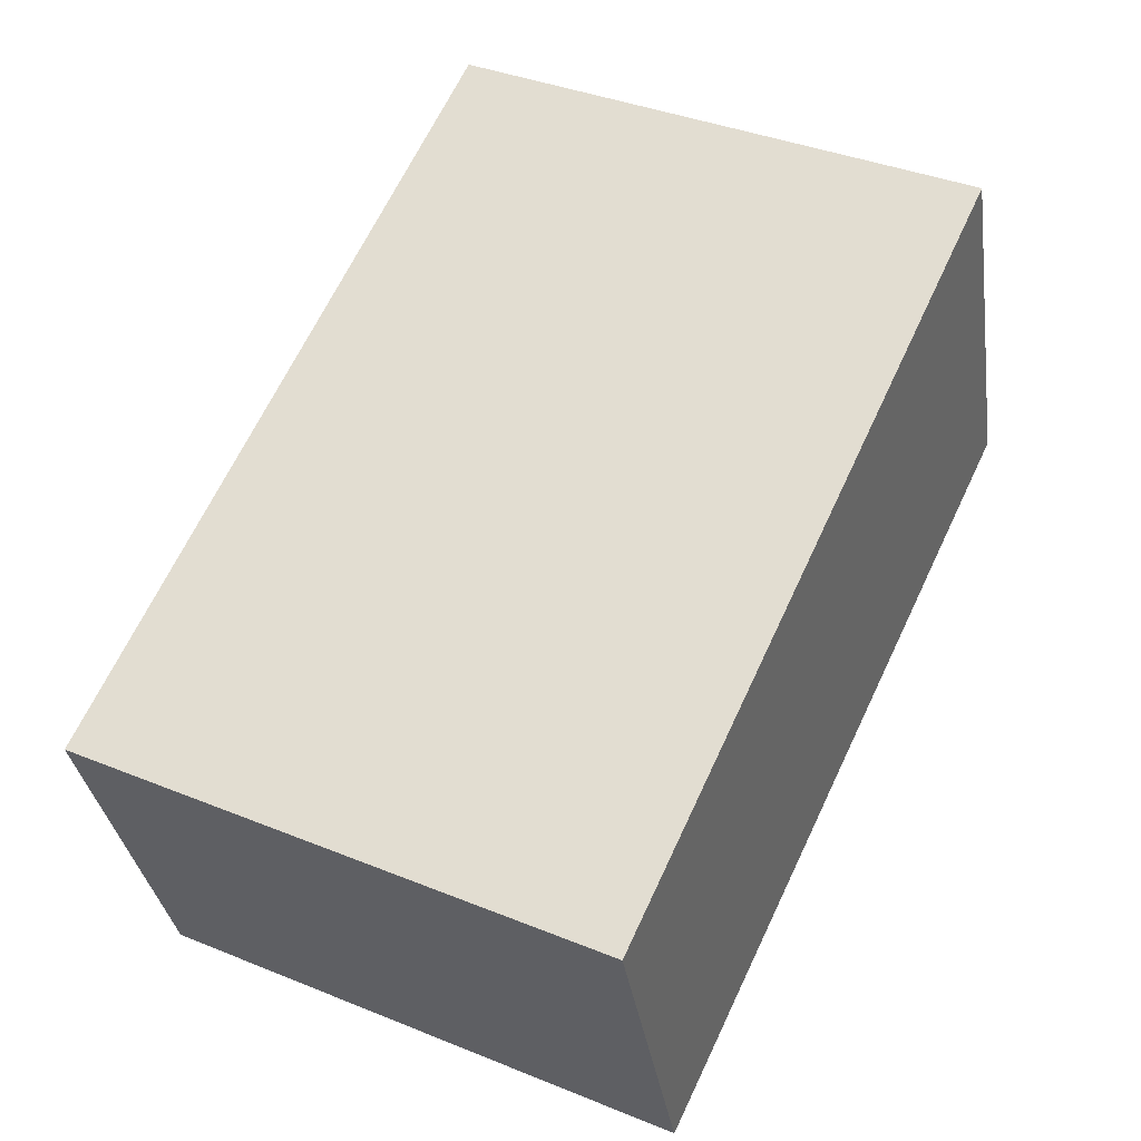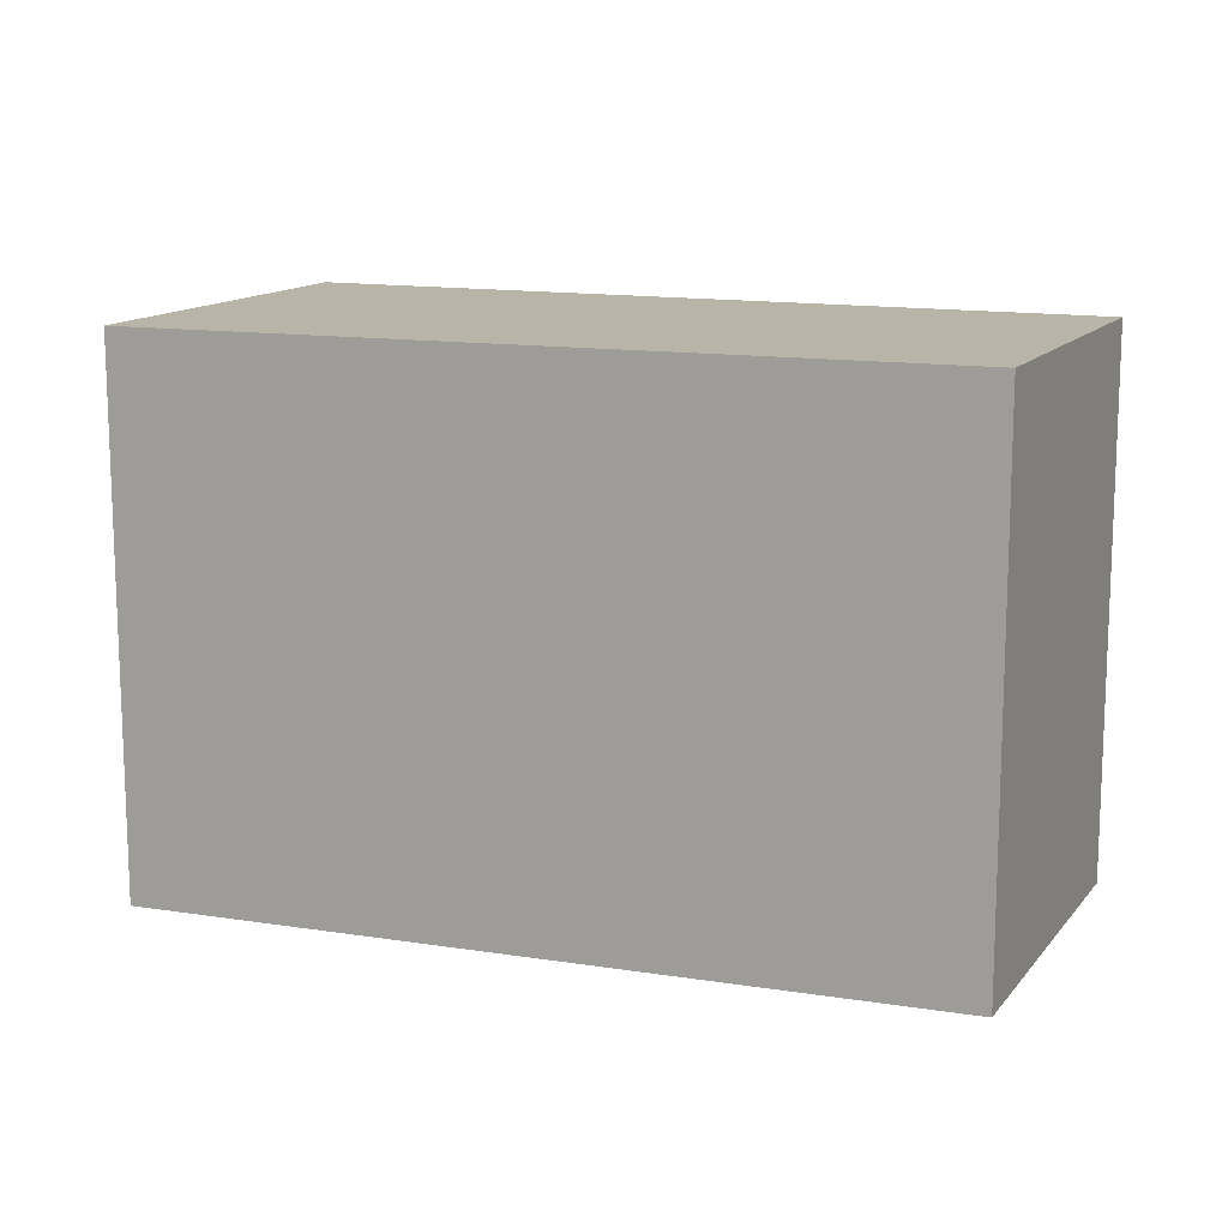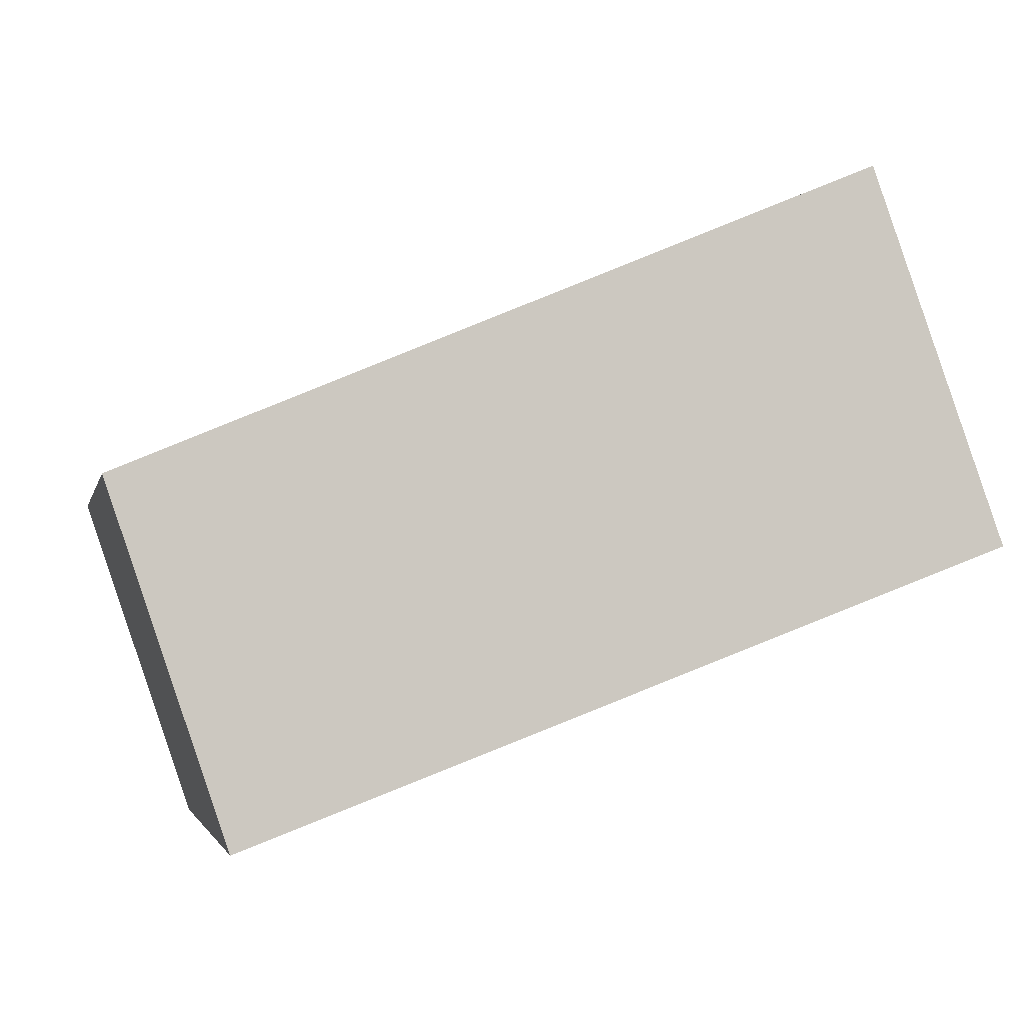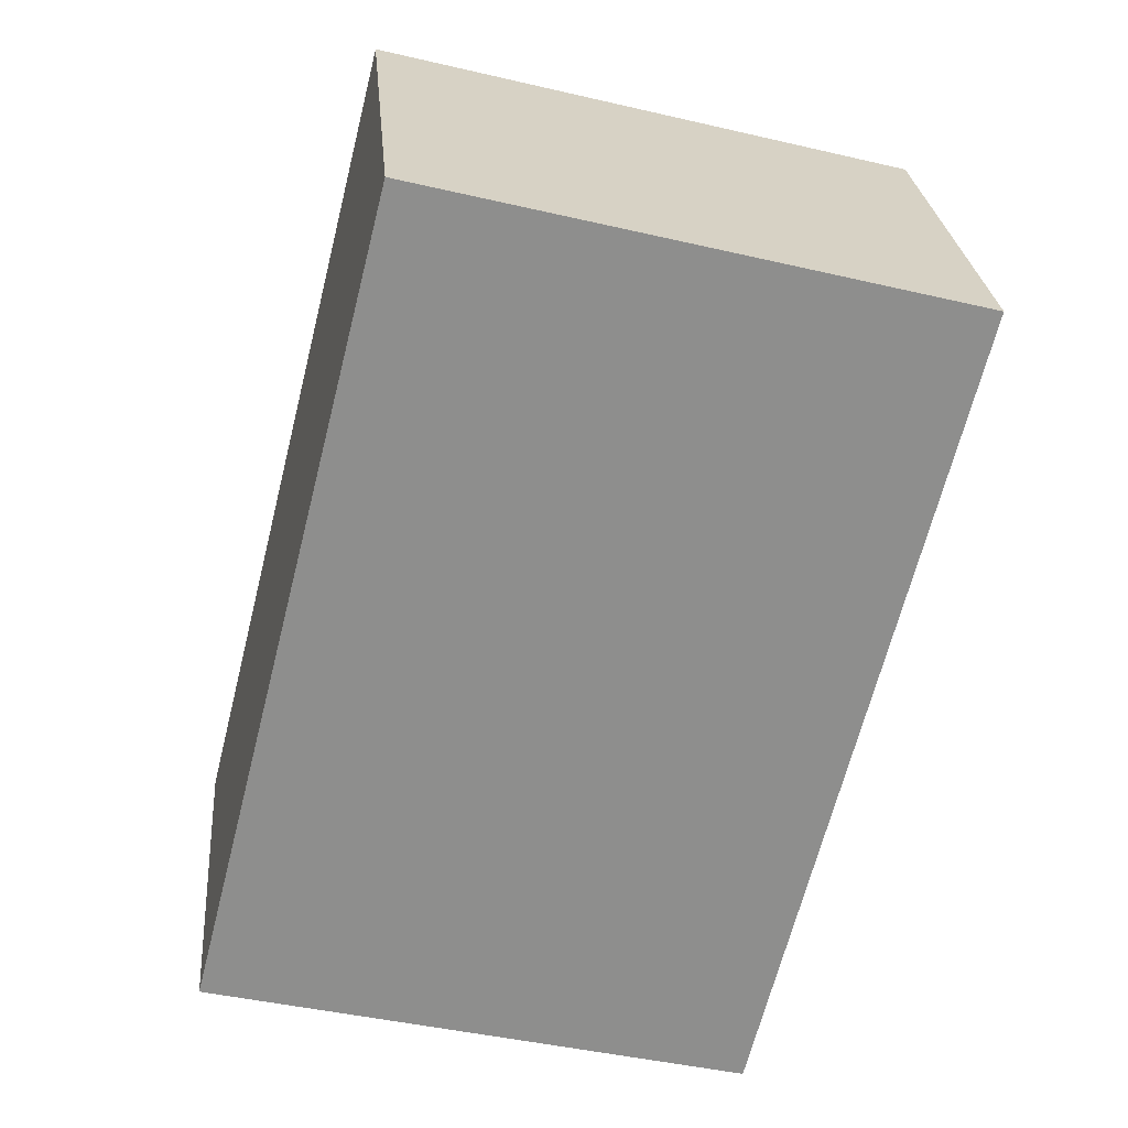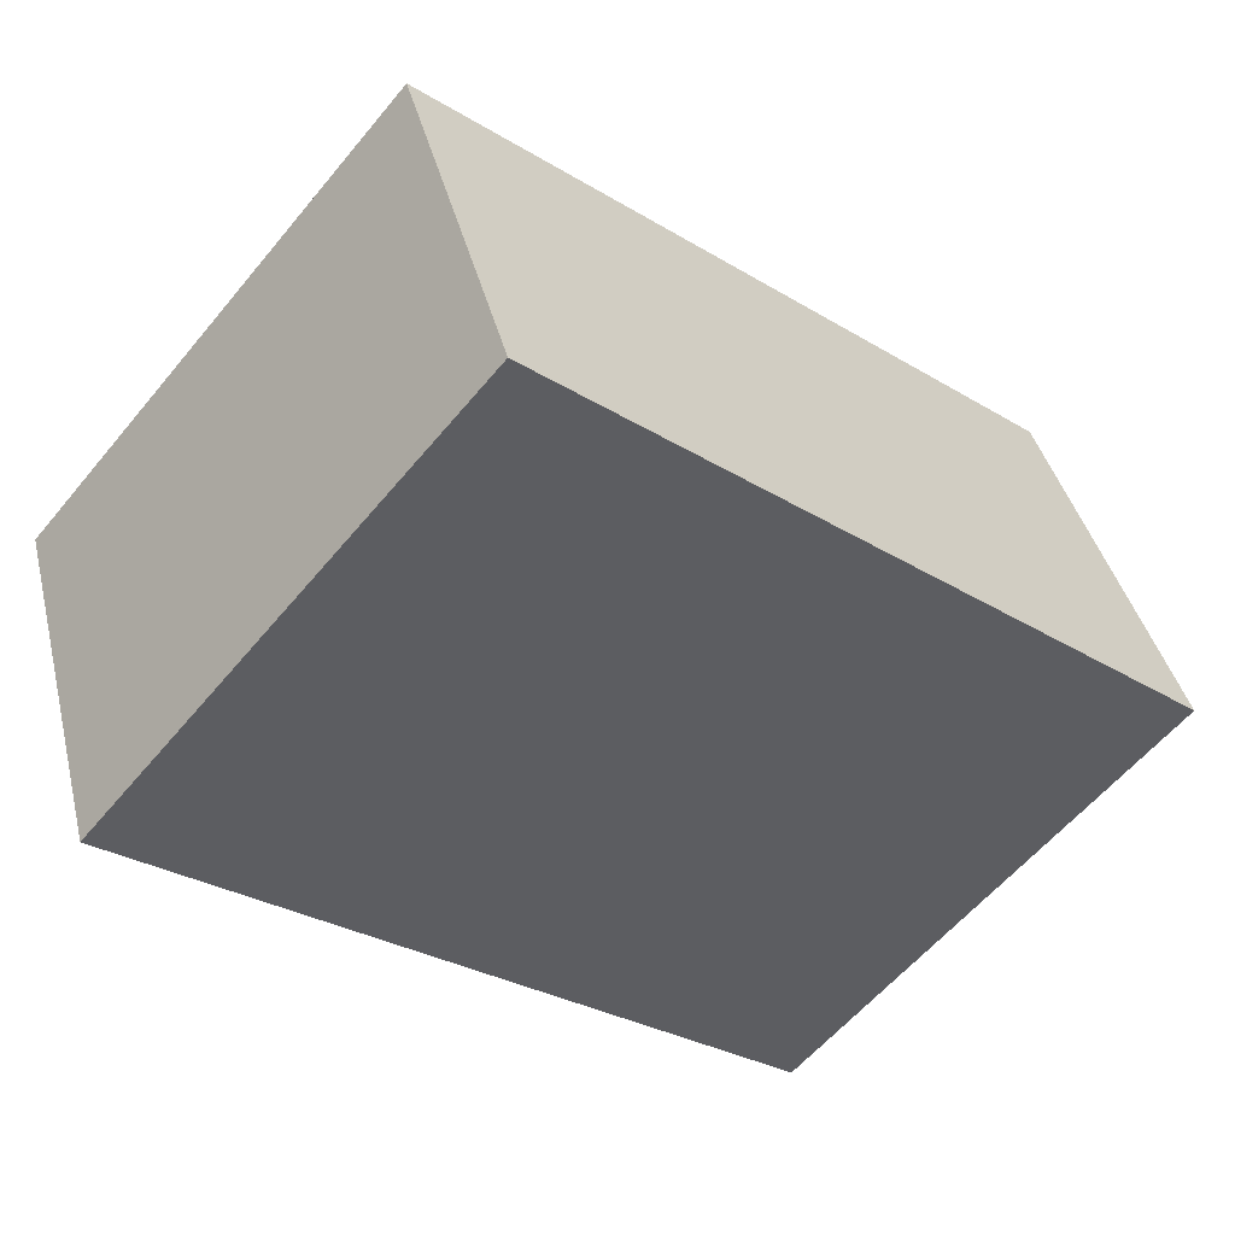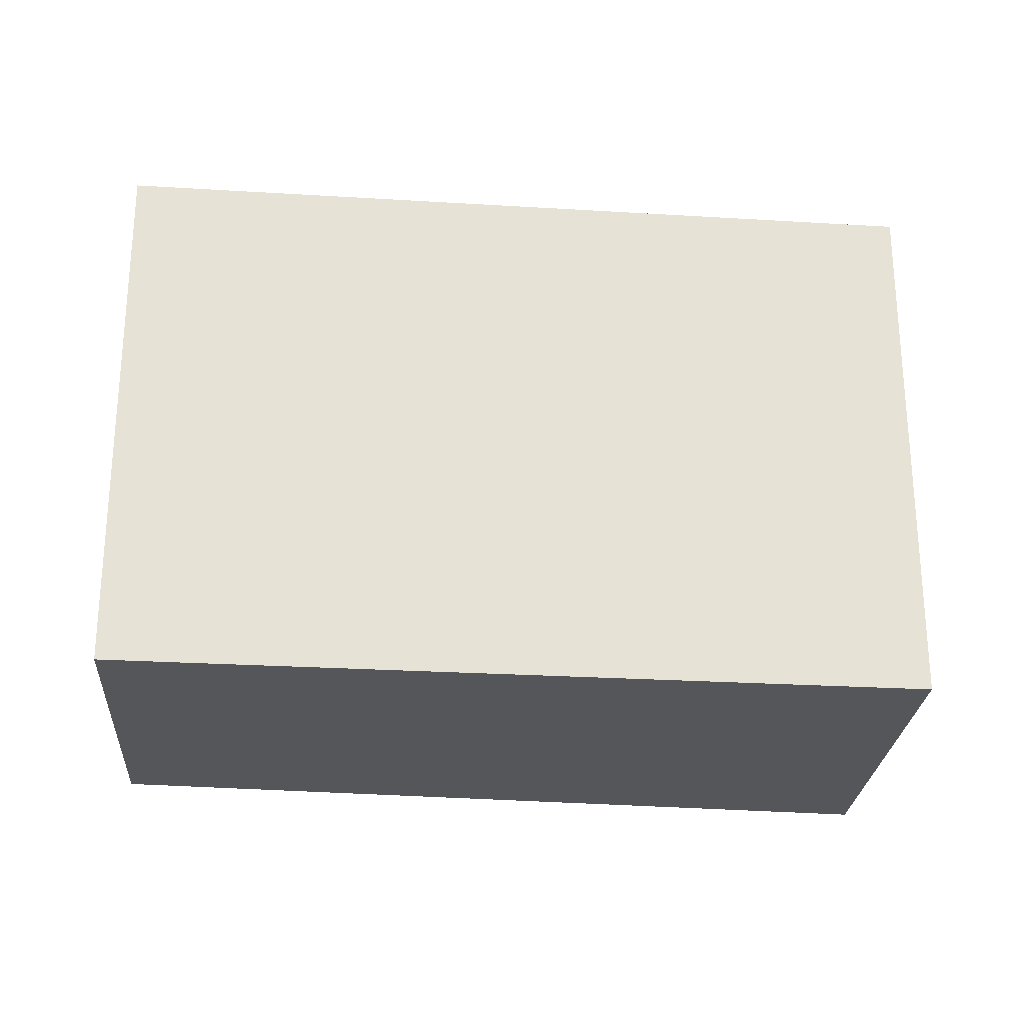
<metadata>
{"format":"obj","ext":"obj","renderer":"f3d","projection":"perspective","resolution":1024,"background":"white","views":[{"elev":38.7,"azim":117.0,"up":"+Z"},{"elev":13.3,"azim":42.6,"up":"+Y"},{"elev":-3.1,"azim":167.8,"up":"+Z"},{"elev":-44.3,"azim":-105.2,"up":"+Z"},{"elev":-58.9,"azim":140.6,"up":"+Z"},{"elev":-25.9,"azim":-164.8,"up":"+Y"}]}
</metadata>
<code>
v  0 3.298 2.019e-16
v  5.365 3.298 0.361
v  4.643 3.298 -1.76
v  0.814 3.298 2.289
v  4.643 1.078e-16 -1.76
v  0 0 0
v  0.814 -1.402e-16 2.289
v  5.365 -2.21e-17 0.361
g defaultobject
f 1 2 3
f 2 1 4
f 5 1 3
f 1 5 6
f 6 4 1
f 4 6 7
f 7 2 4
f 2 7 8
f 8 3 2
f 3 8 5
f 8 6 5
f 6 8 7

</code>
